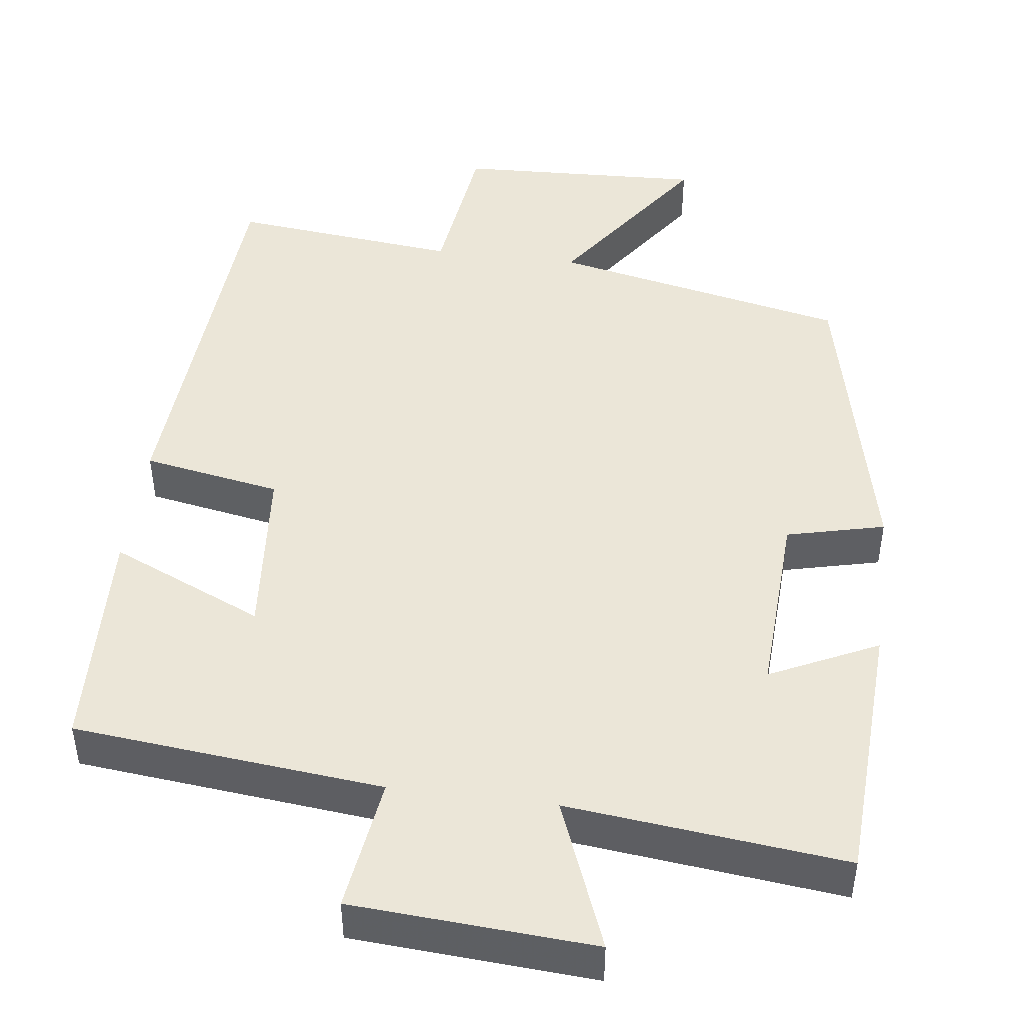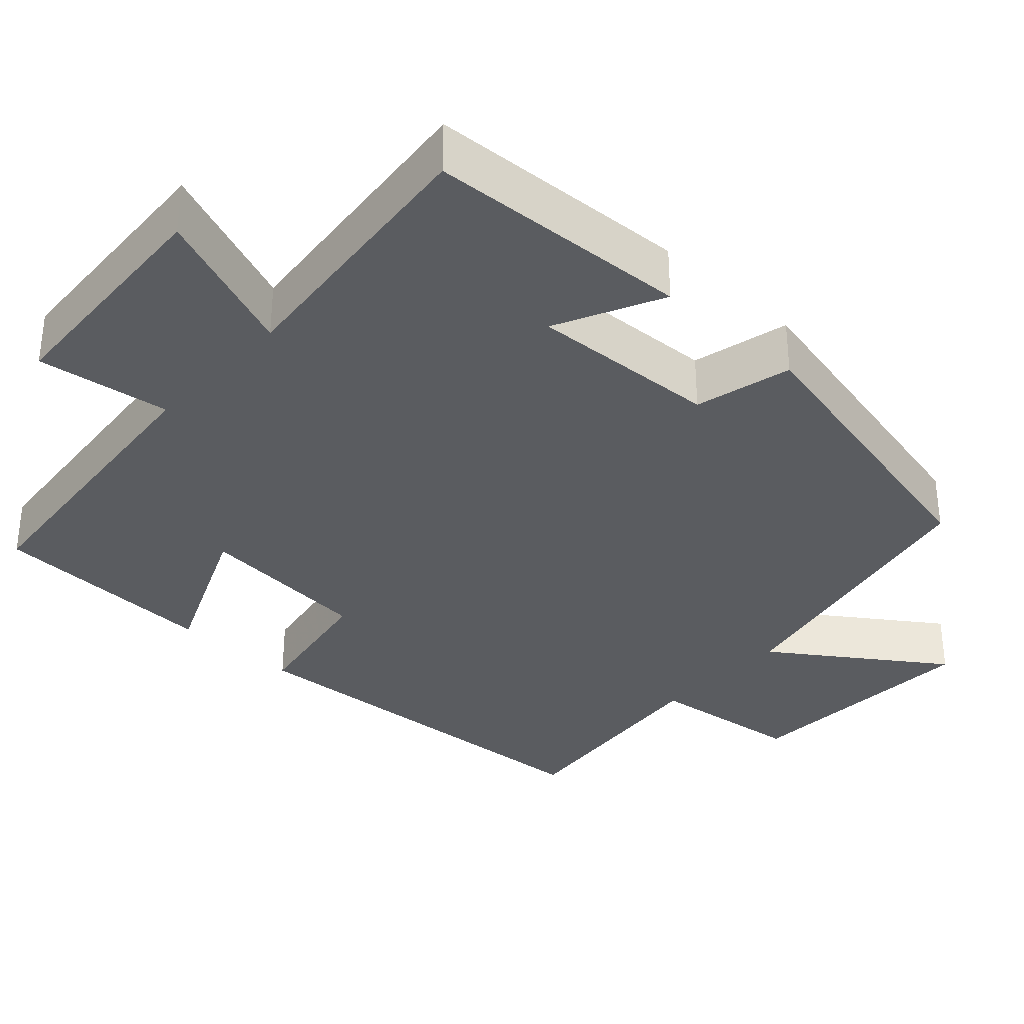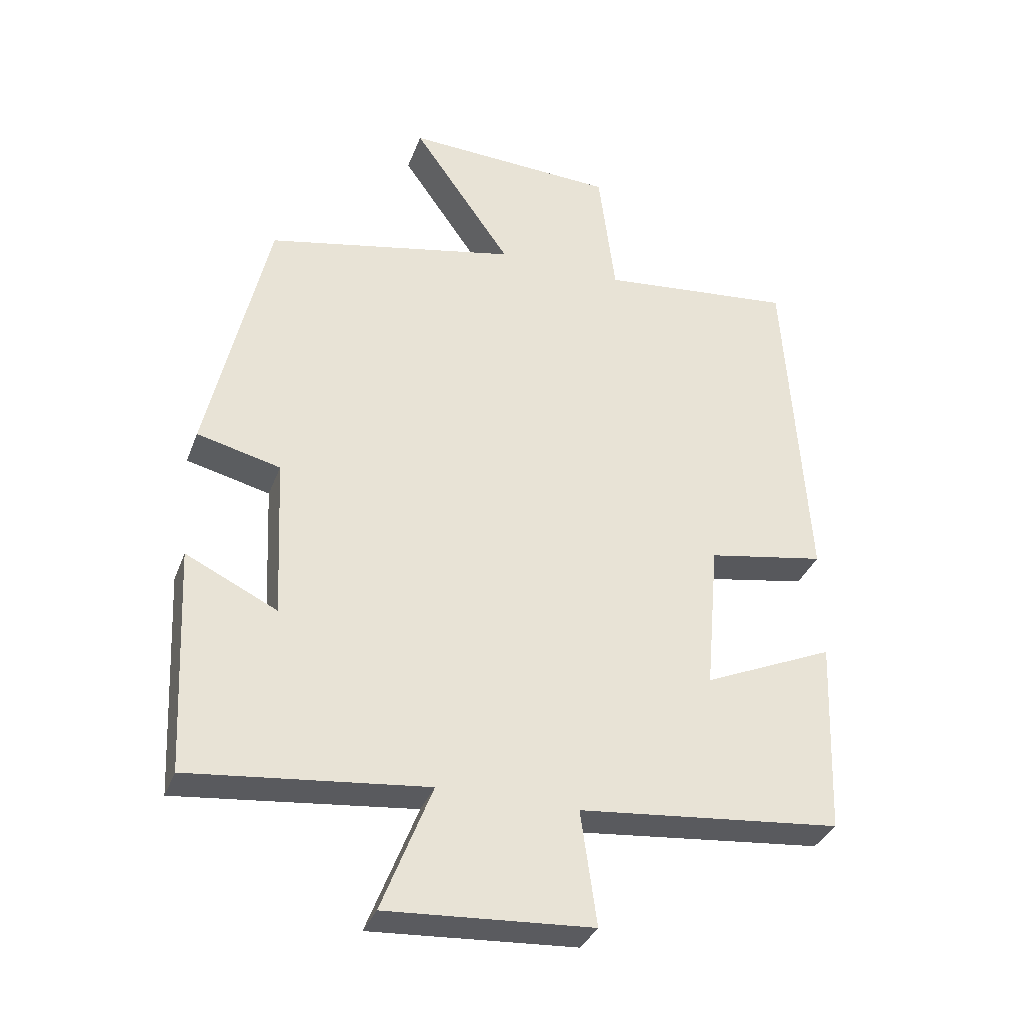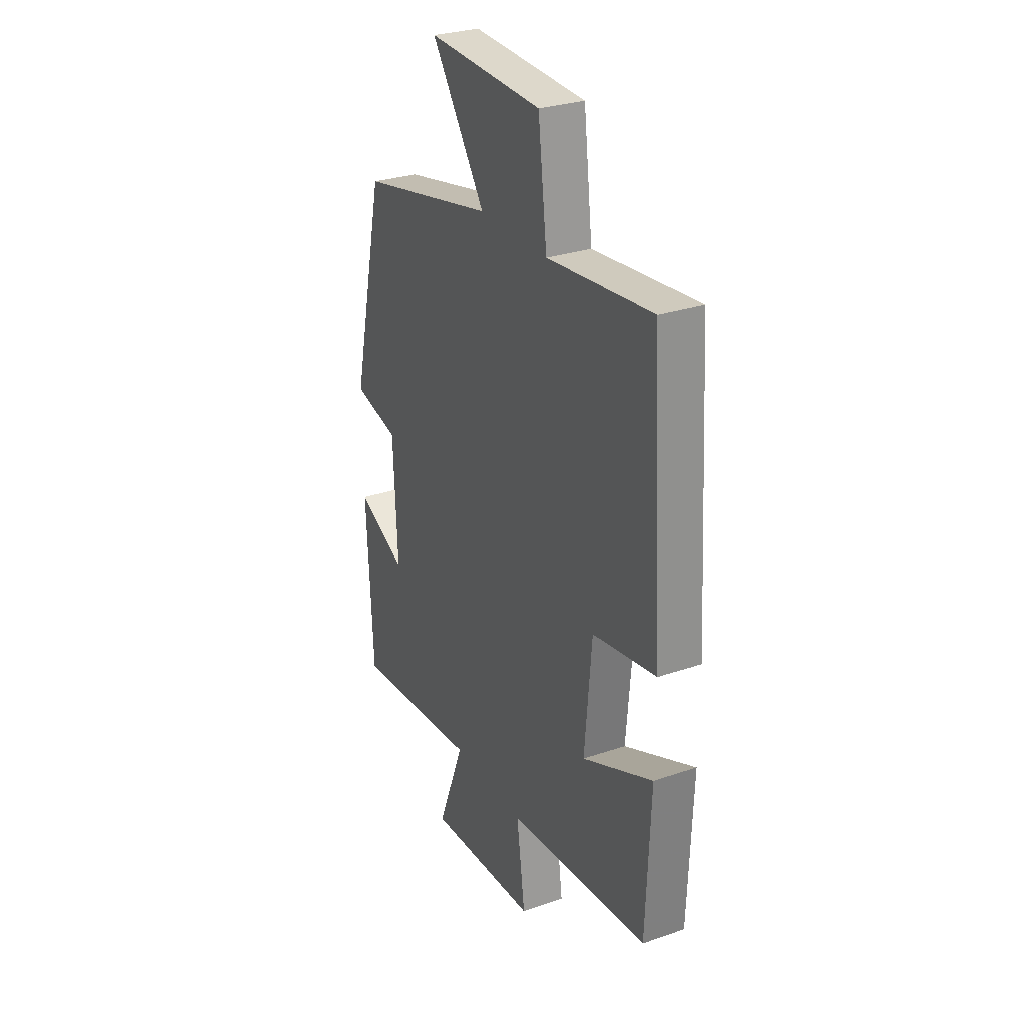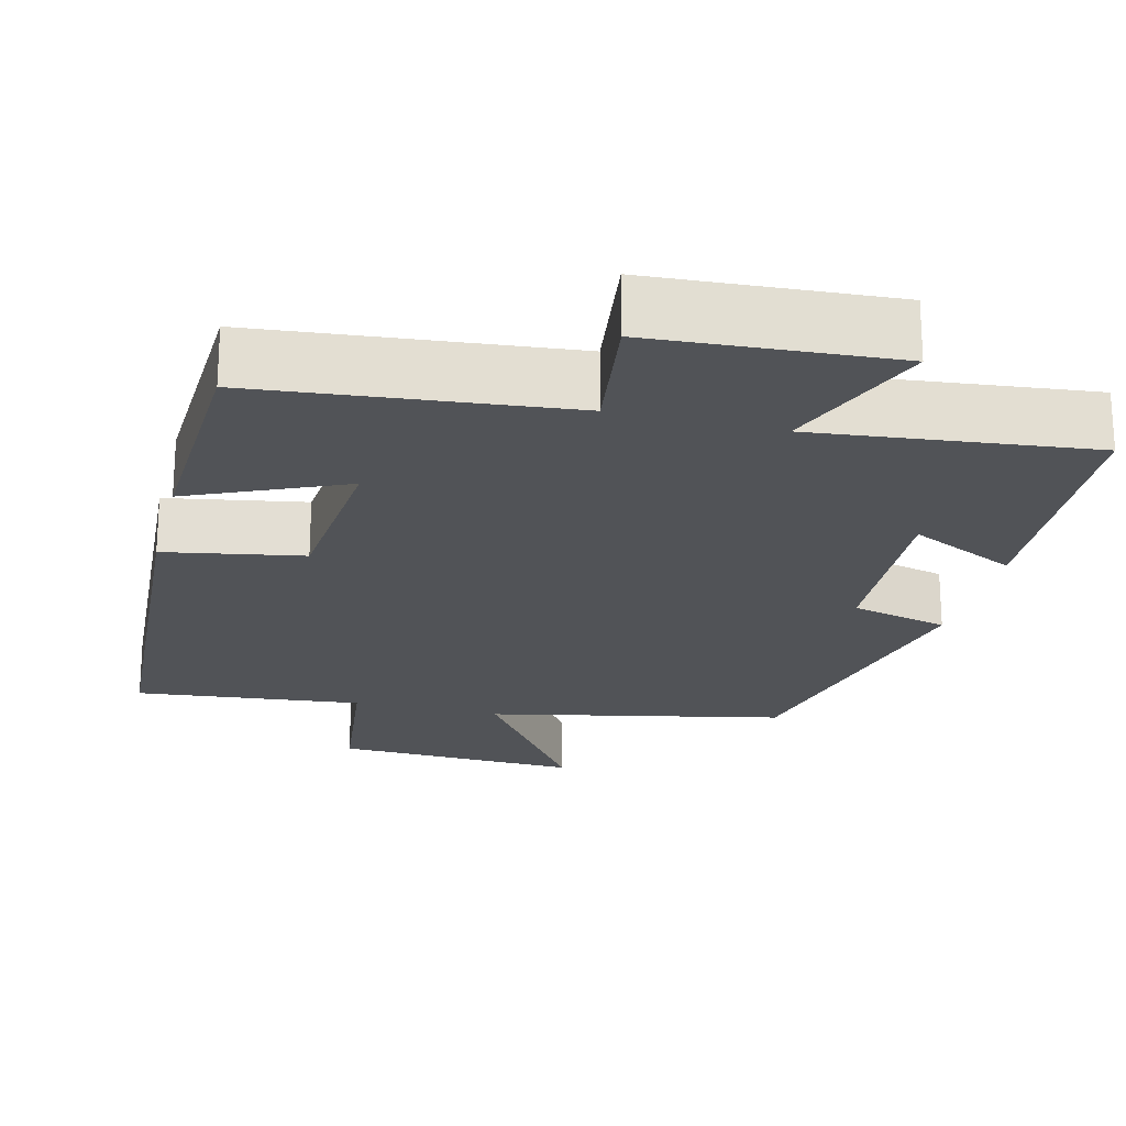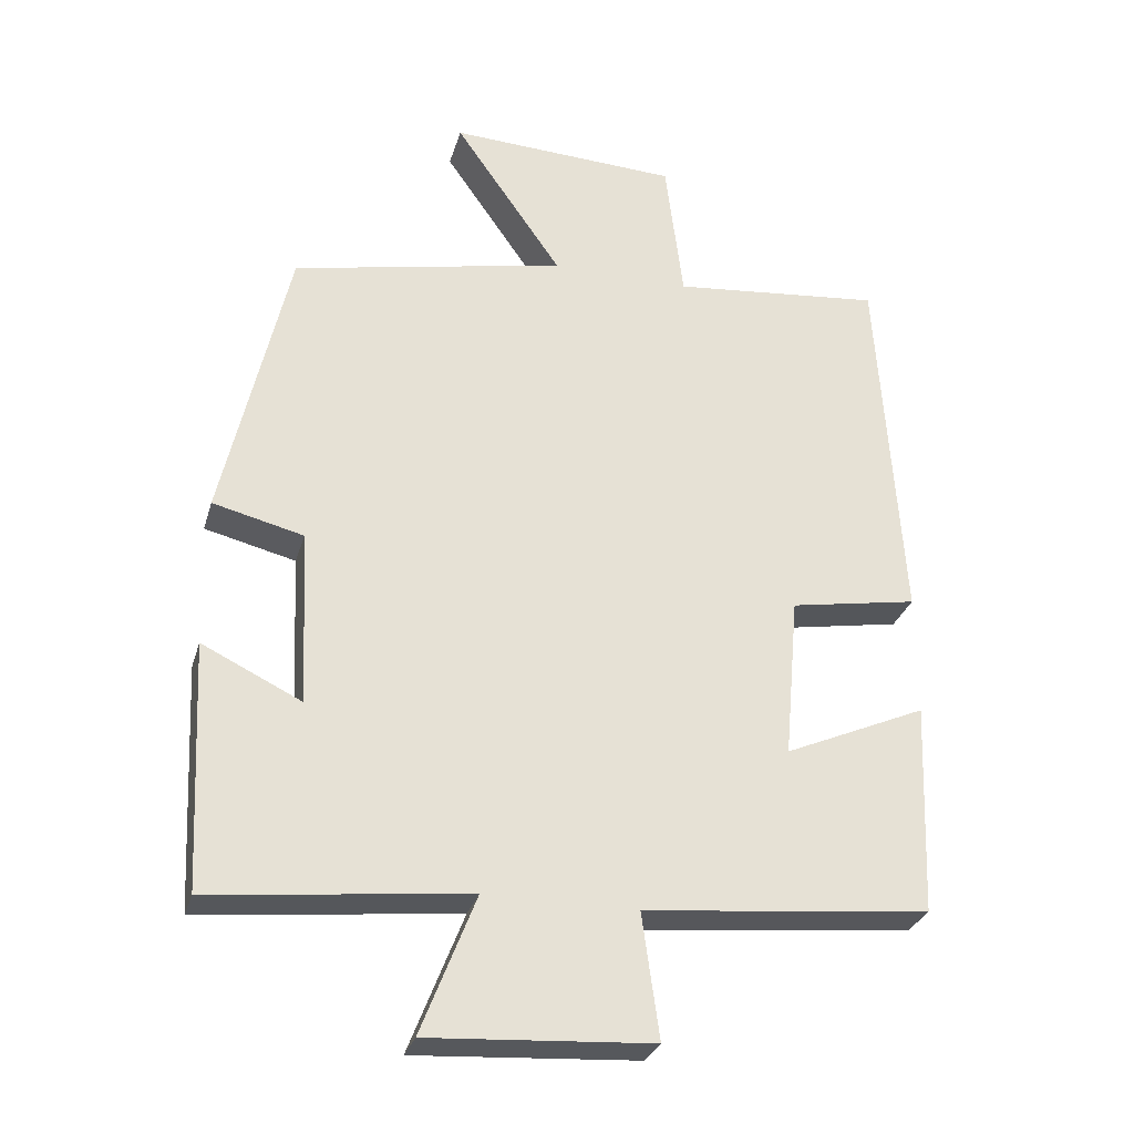
<metadata>
{"format":"obj","ext":"obj","renderer":"f3d","projection":"perspective","resolution":1024,"background":"white","views":[{"elev":46.2,"azim":-172.6,"up":"+Y"},{"elev":-34.0,"azim":-132.7,"up":"+Y"},{"elev":-34.7,"azim":-19.0,"up":"+Z"},{"elev":28.9,"azim":62.9,"up":"+Z"},{"elev":-21.9,"azim":165.9,"up":"+Y"},{"elev":-29.6,"azim":-15.4,"up":"+Z"}]}
</metadata>
<code>
v -0.409 0.07 0.419
v -0.025 0.07 0.5
v -0.176 0.07 0.717
v 0.146 0.07 0.703
v 0.171 0.07 0.5
v 0.467 0.07 0.531
v 0.5 0.07 0.011
v 0.321 0.07 -0.021
v 0.301 0.07 -0.249
v 0.5 0.07 -0.161
v 0.488 0.07 -0.46
v 0.088 0.07 -0.5
v 0.112 0.07 -0.674
v -0.2 0.07 -0.694
v -0.124 0.07 -0.5
v -0.483 0.07 -0.539
v -0.5 0.07 -0.195
v -0.361 0.07 -0.262
v -0.373 0.07 -0.016
v -0.5 0.07 0.015
v -0.409 0 0.419
v -0.025 0 0.5
v -0.176 0 0.717
v 0.146 0 0.703
v 0.171 0 0.5
v 0.467 0 0.531
v 0.5 0 0.011
v 0.321 0 -0.021
v 0.301 0 -0.249
v 0.5 0 -0.161
v 0.488 0 -0.46
v 0.088 0 -0.5
v 0.112 0 -0.674
v -0.2 0 -0.694
v -0.124 0 -0.5
v -0.483 0 -0.539
v -0.5 0 -0.195
v -0.361 0 -0.262
v -0.373 0 -0.016
v -0.5 0 0.015
f 19 20 1 2
f 18 19 2
f 15 16 17 18
f 15 18 2
f 12 13 14 15
f 12 15 2
f 9 10 11 12
f 8 9 12 2
f 5 6 7 8
f 5 8 2
f 2 3 4 5
f 22 21 40 39
f 22 39 38
f 38 37 36 35
f 22 38 35
f 35 34 33 32
f 22 35 32
f 32 31 30 29
f 22 32 29 28
f 28 27 26 25
f 22 28 25
f 25 24 23 22
f 1 21 22 2
f 2 22 23 3
f 3 23 24 4
f 4 24 25 5
f 5 25 26 6
f 6 26 27 7
f 7 27 28 8
f 8 28 29 9
f 9 29 30 10
f 10 30 31 11
f 11 31 32 12
f 12 32 33 13
f 13 33 34 14
f 14 34 35 15
f 15 35 36 16
f 16 36 37 17
f 17 37 38 18
f 18 38 39 19
f 19 39 40 20
f 20 40 21 1

</code>
